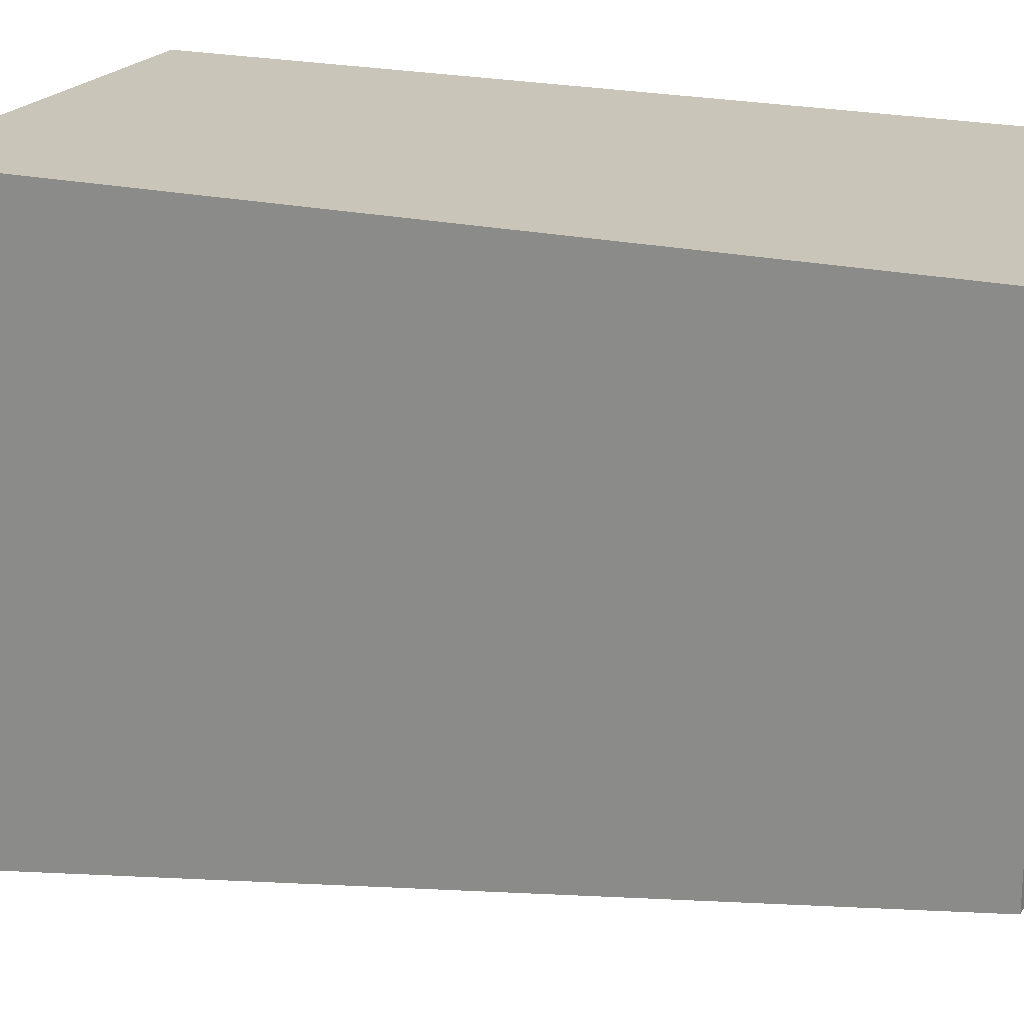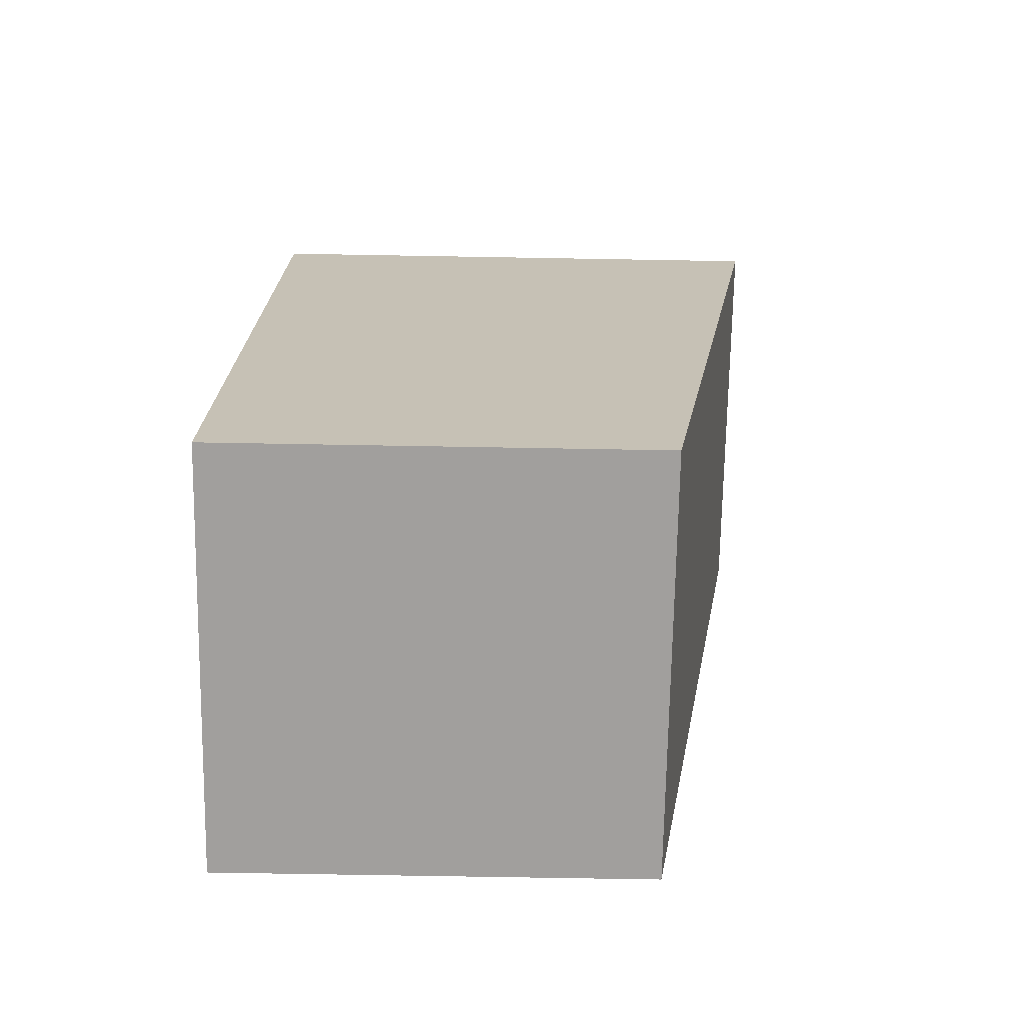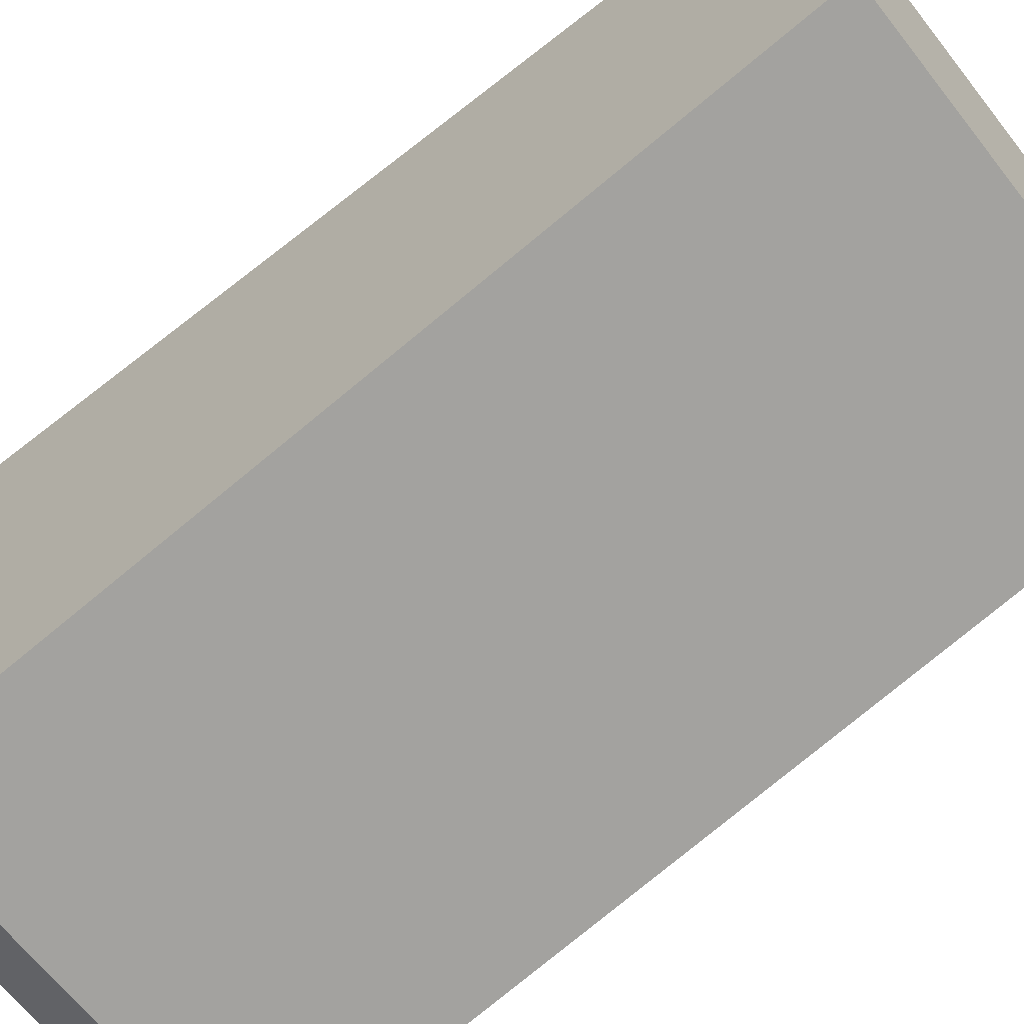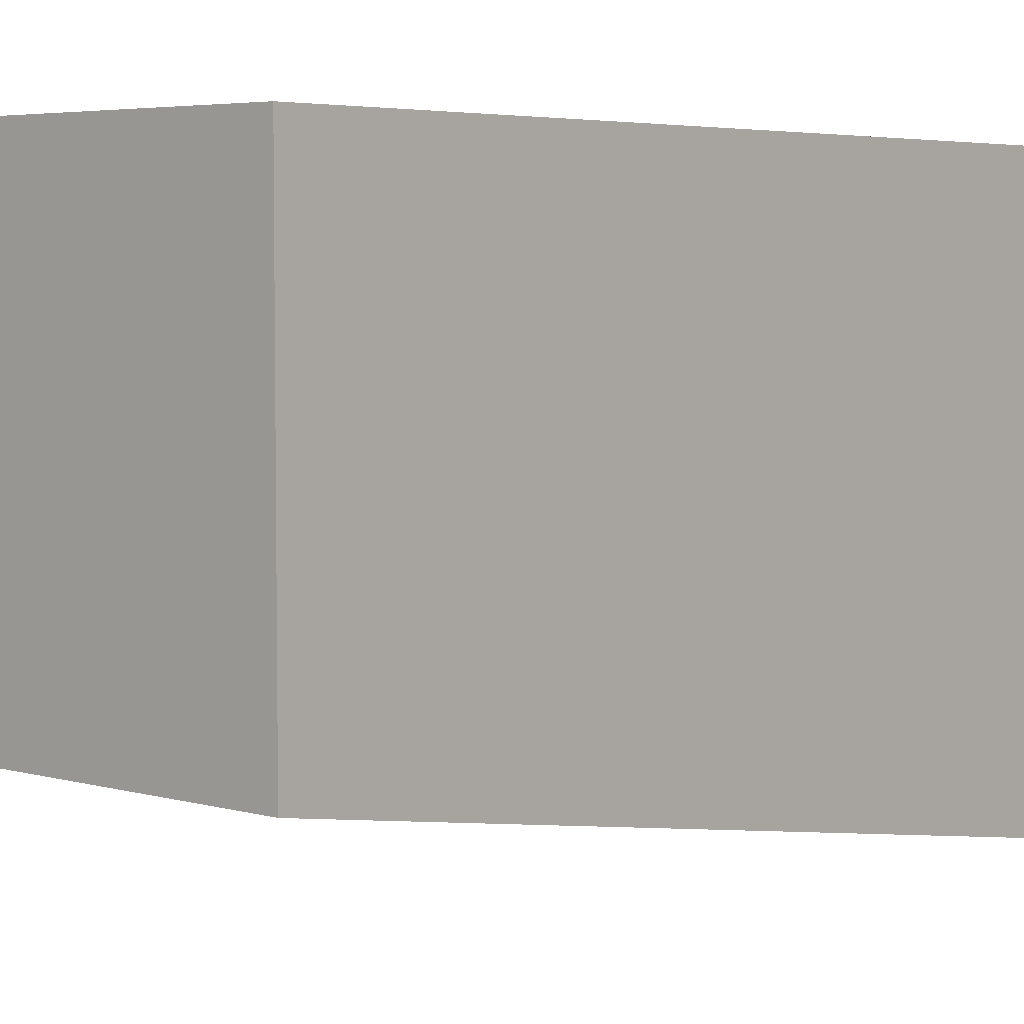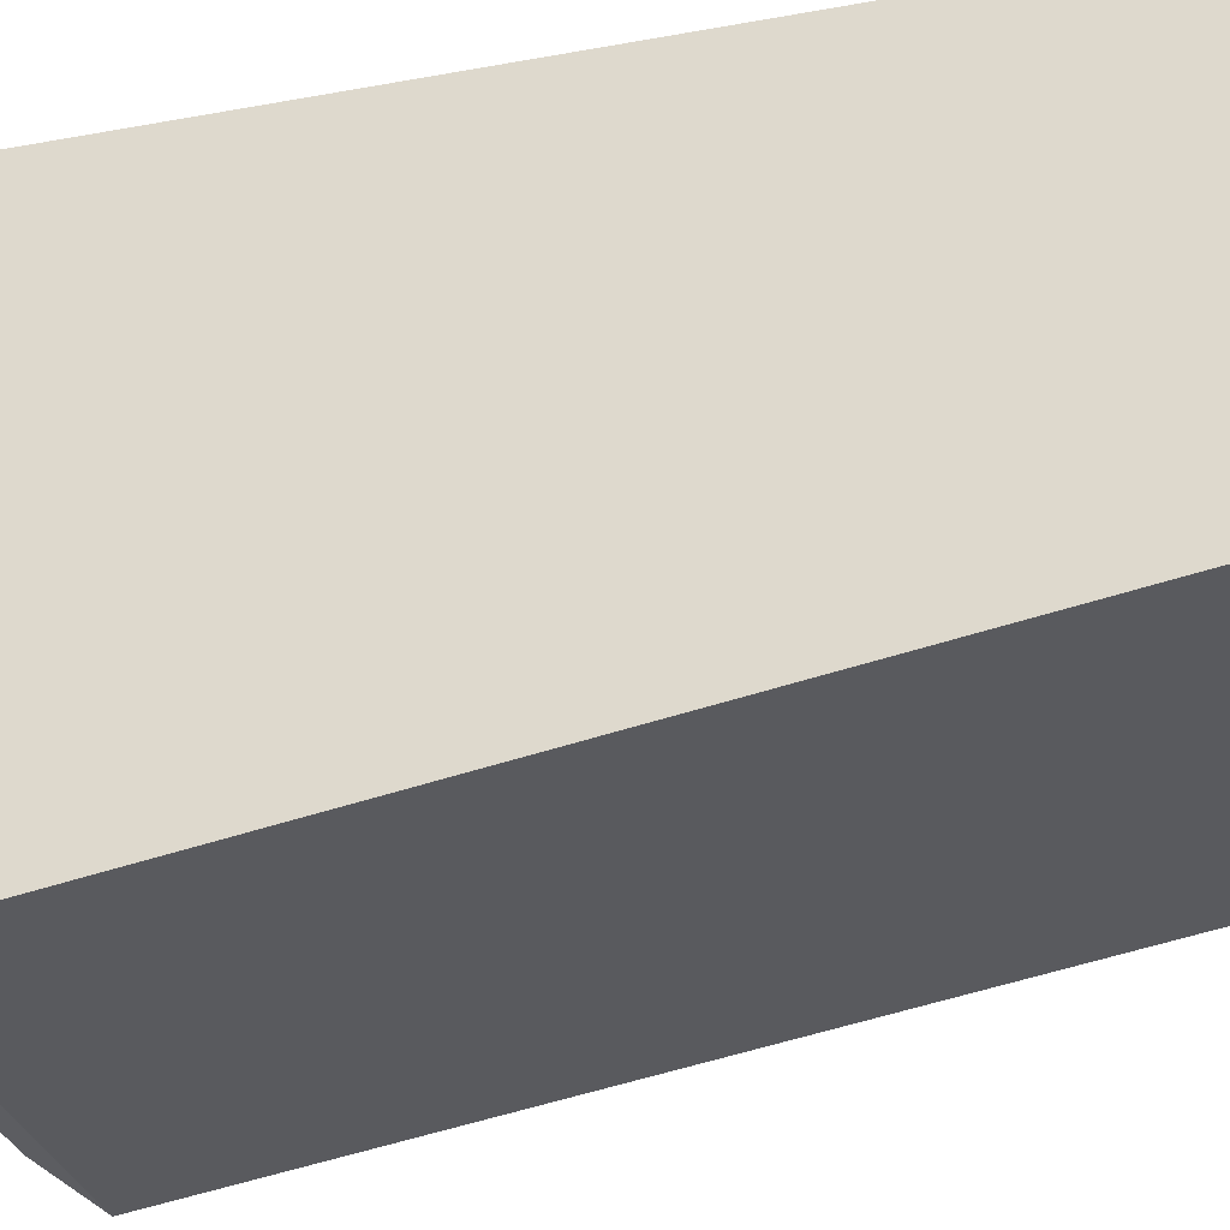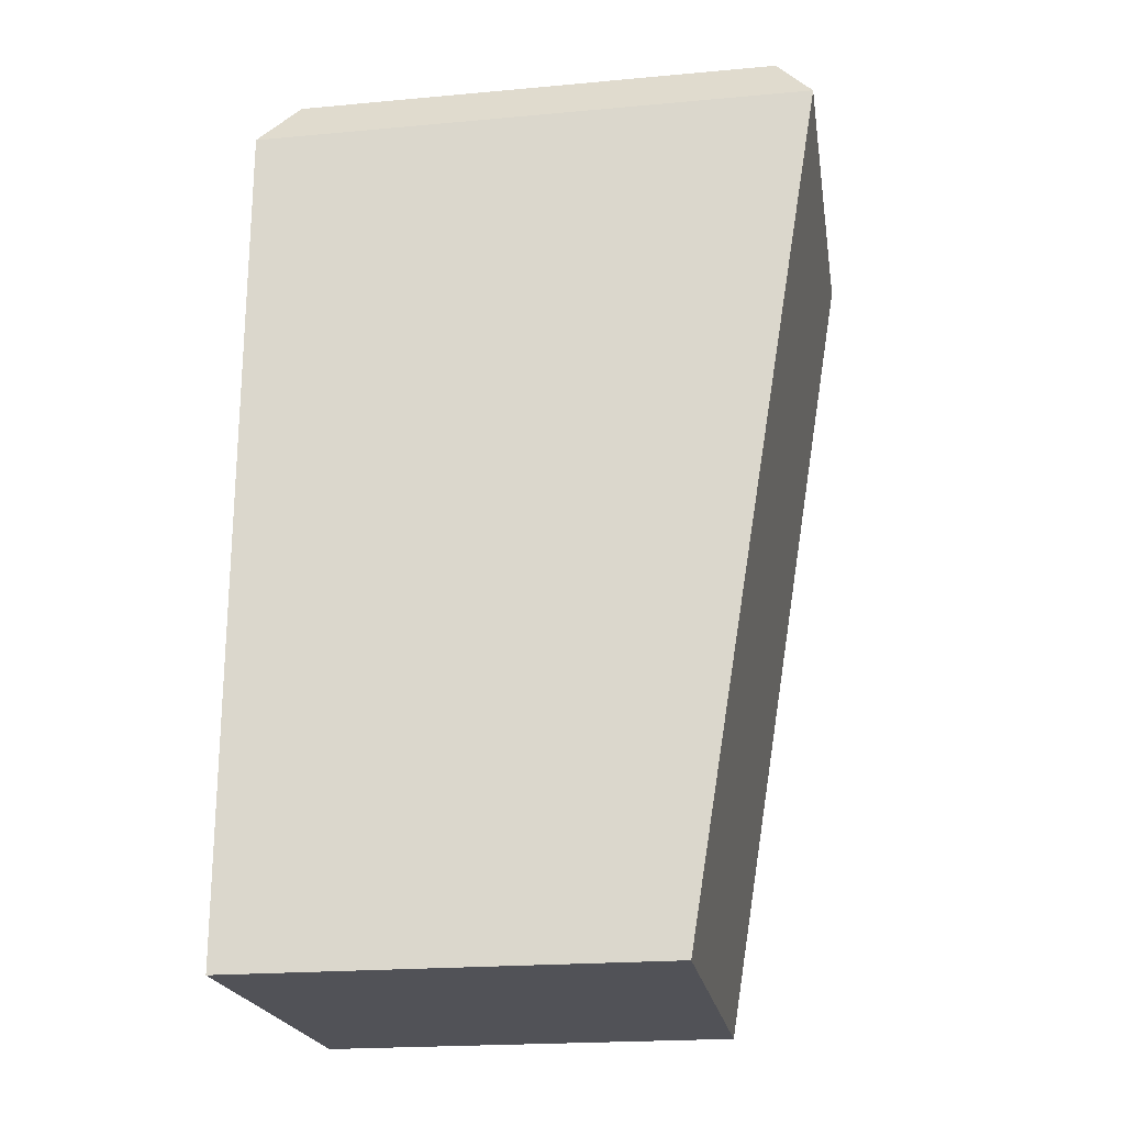
<metadata>
{"format":"obj","ext":"obj","renderer":"f3d","projection":"perspective","resolution":1024,"background":"white","views":[{"elev":20.6,"azim":-67.1,"up":"+Z"},{"elev":-71.5,"azim":89.0,"up":"+Y"},{"elev":-66.4,"azim":-51.8,"up":"+Z"},{"elev":4.8,"azim":41.3,"up":"+Z"},{"elev":-31.6,"azim":-75.6,"up":"+Z"},{"elev":-21.4,"azim":99.1,"up":"+Y"}]}
</metadata>
<code>
g default
v -2.549 -0.000517 3.424
v 2.549 -0.000517 3.424
v -2.549 10.3 3.424
v 2.549 10.3 3.424
v -2.549 10.3 -3.424
v 2.549 10.3 -3.424
v -2.549 -0.000517 -1.746
v 2.549 -0.000517 -1.746
v -2.167 10.96 2.977
v 2.167 10.96 2.977
v 2.167 10.96 -2.977
v -2.167 10.96 -2.977
g Ashcan_B
f 1 2 4 3
f 9 10 11 12
f 5 6 8 7
f 7 8 2 1
f 2 8 6 4
f 7 1 3 5
f 3 4 10 9
f 4 6 11 10
f 6 5 12 11
f 5 3 9 12

</code>
